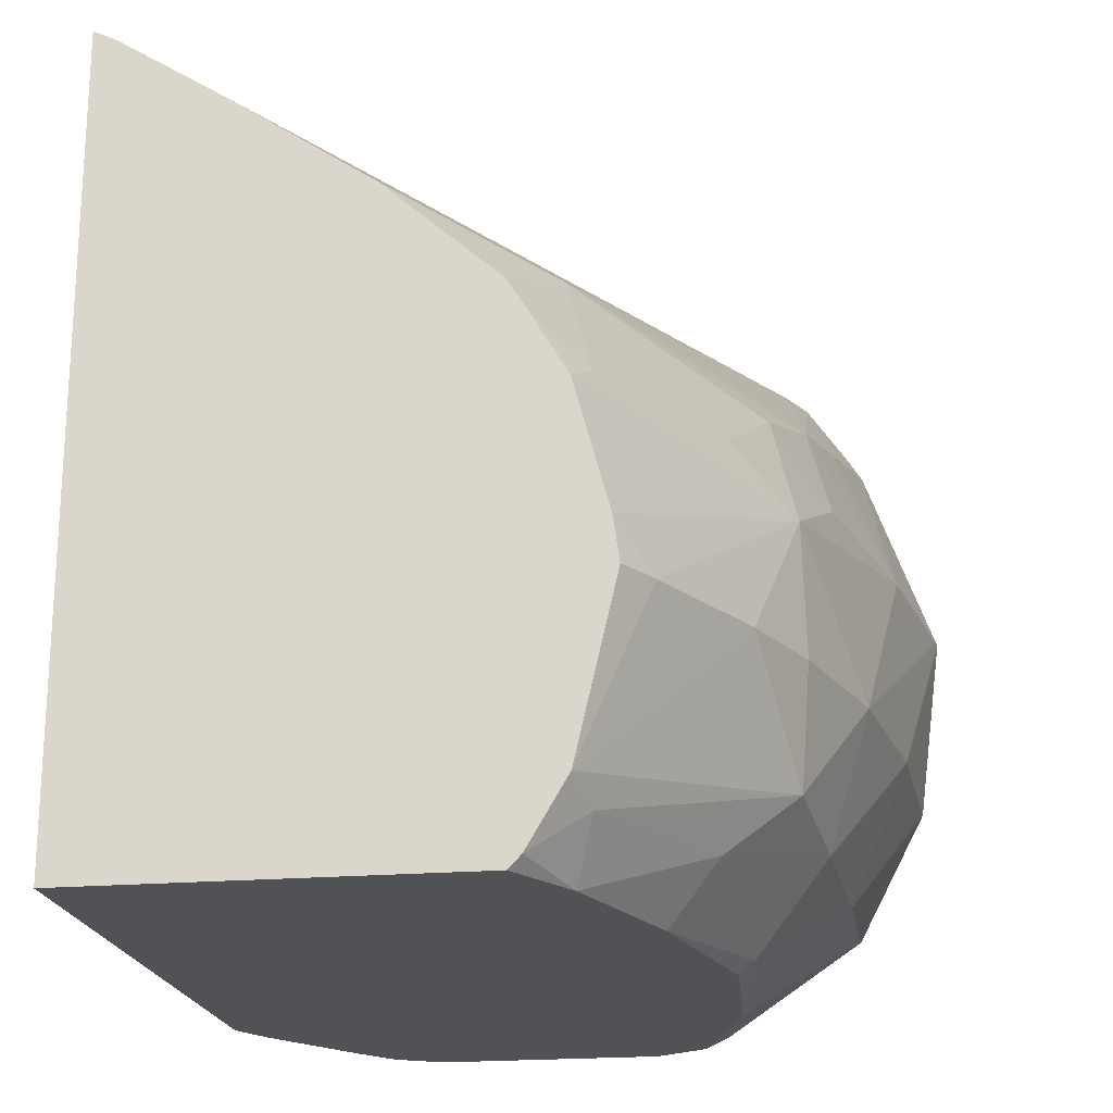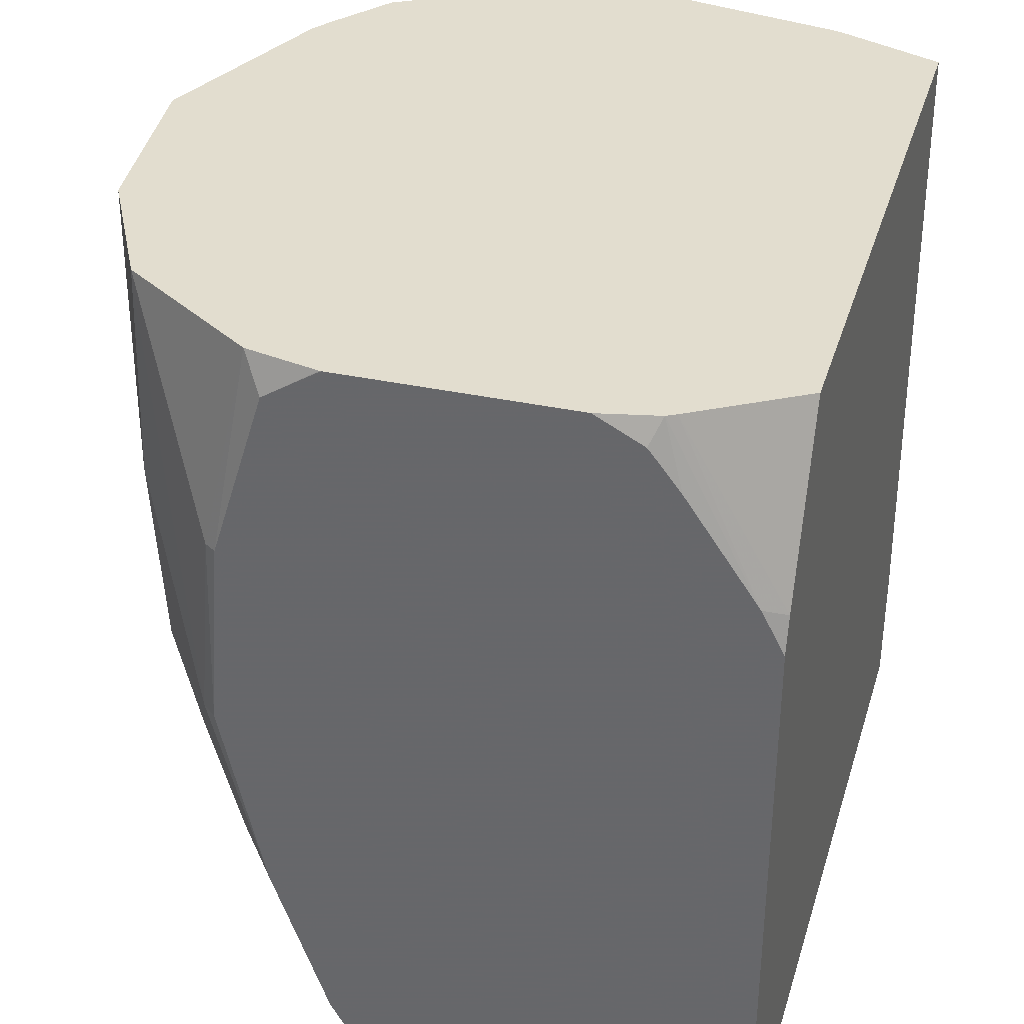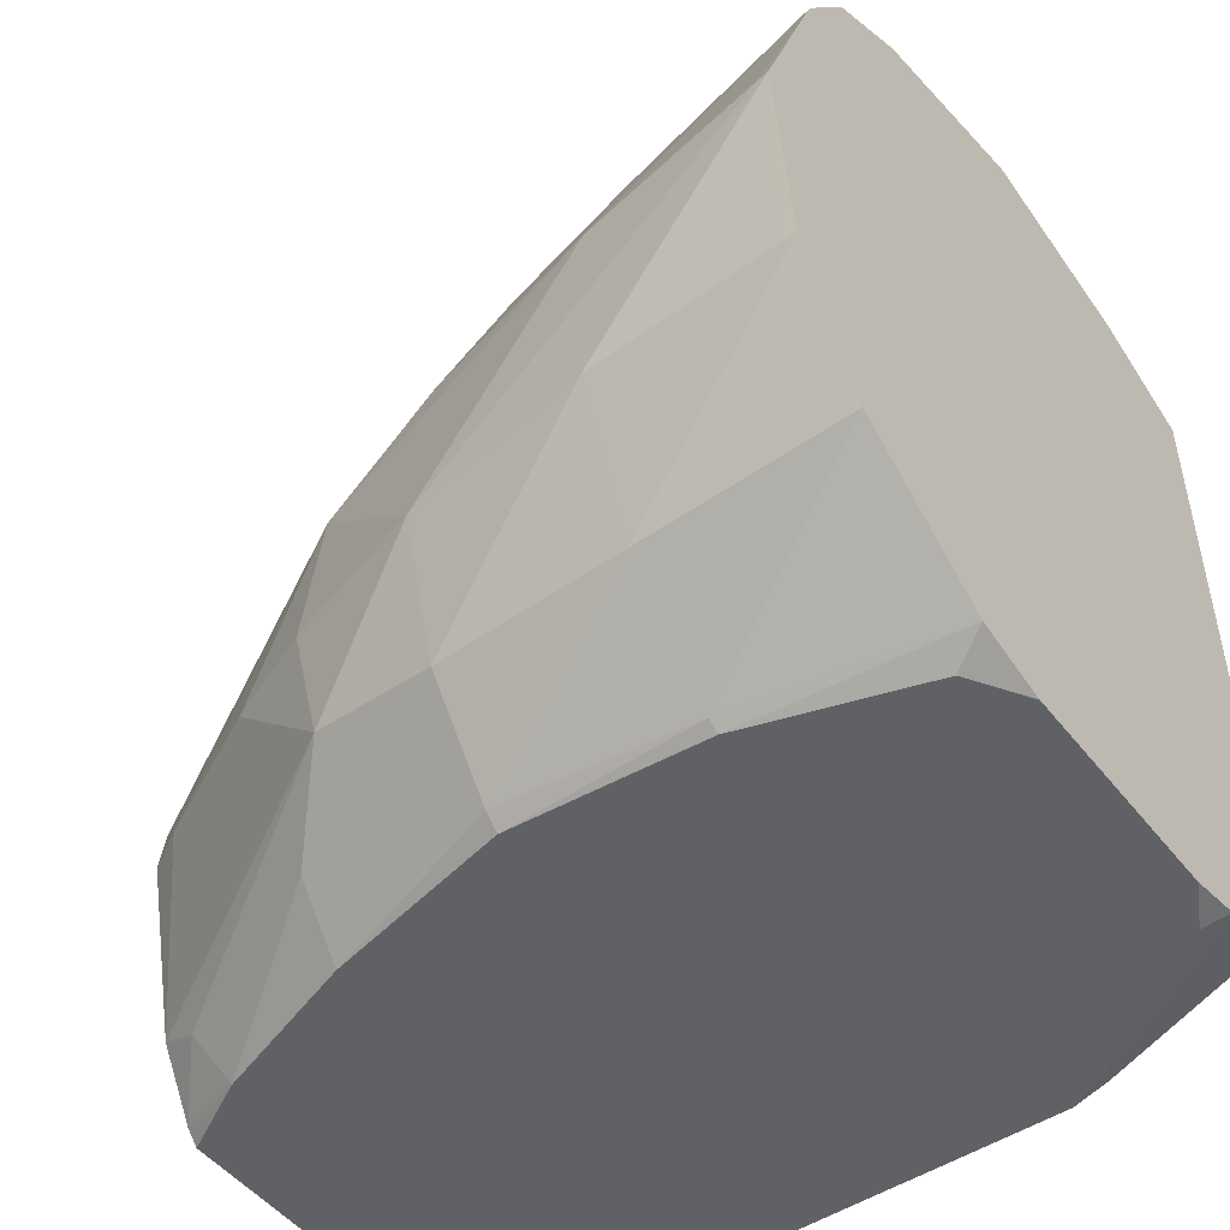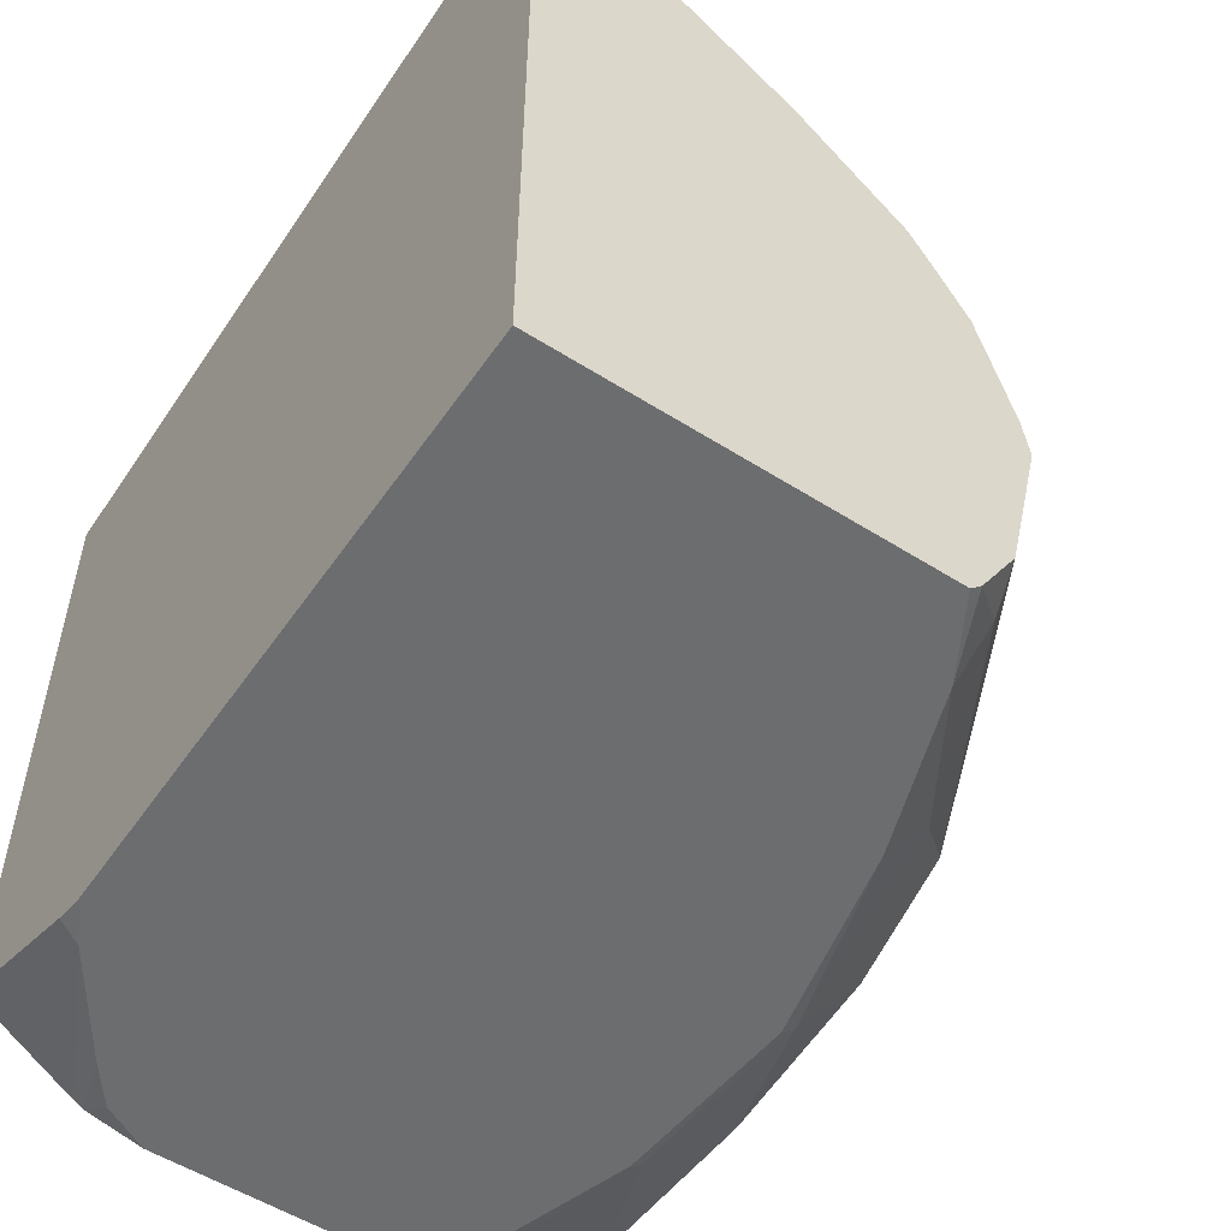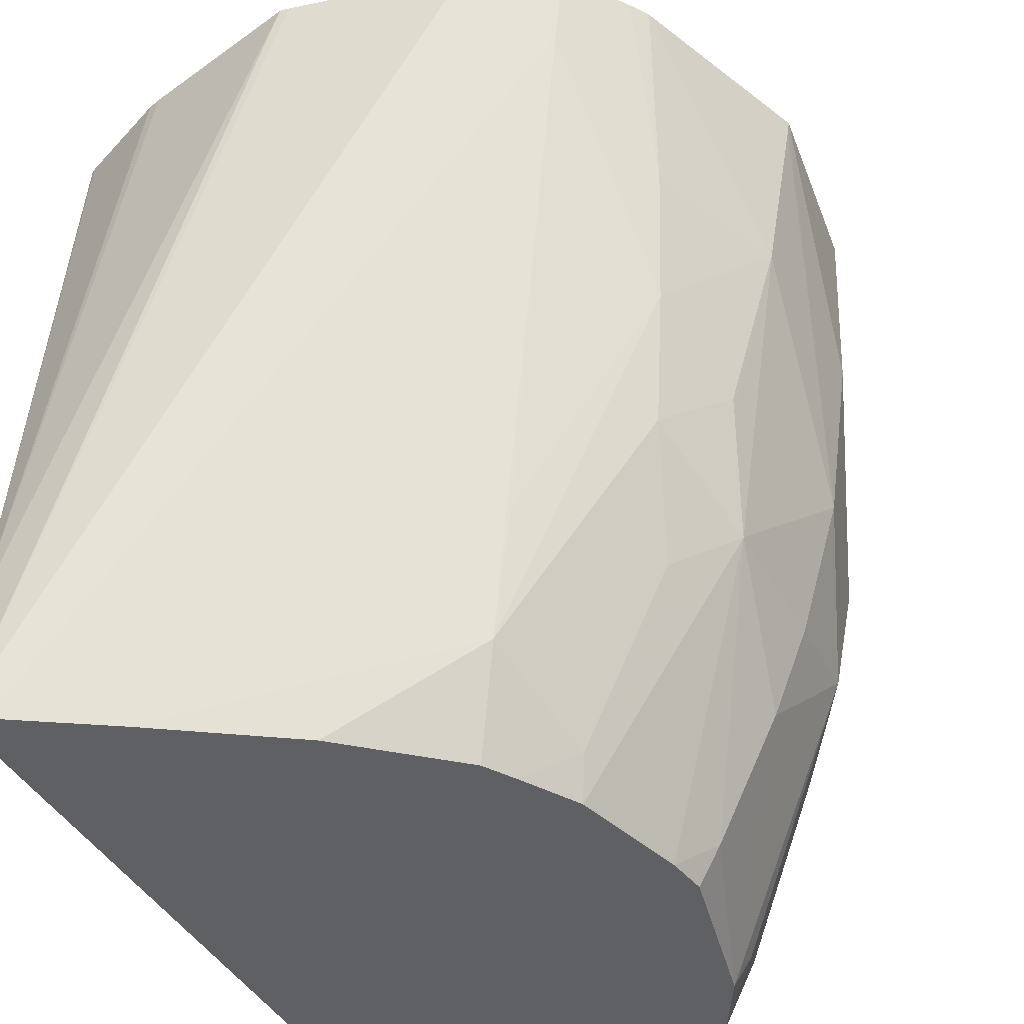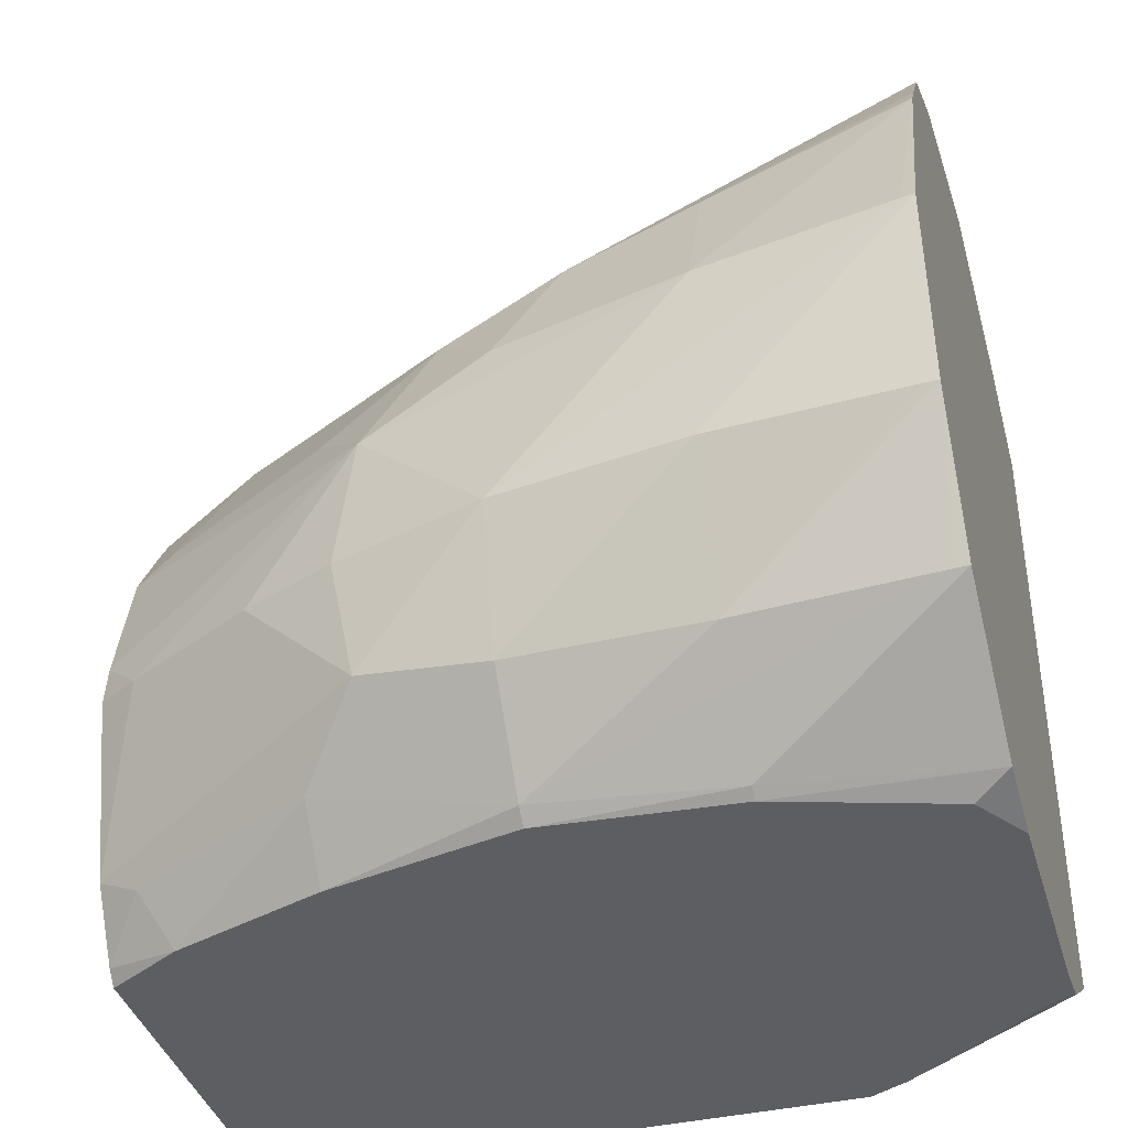
<metadata>
{"format":"obj","ext":"obj","renderer":"f3d","projection":"perspective","resolution":1024,"background":"white","views":[{"elev":-20.6,"azim":8.9,"up":"+Z"},{"elev":34.8,"azim":-163.8,"up":"+Y"},{"elev":-49.1,"azim":126.3,"up":"+Z"},{"elev":-53.9,"azim":-34.0,"up":"+Z"},{"elev":-43.7,"azim":27.8,"up":"+Y"},{"elev":-39.3,"azim":106.1,"up":"+Z"}]}
</metadata>
<code>
v -0.04363 0.1831 0.01652
v -0.04363 0.1855 0.01652
v -0.04131 0.1831 0.01652
v -0.04363 0.1831 0.02129
v -0.04363 0.1867 0.01652
v -0.04363 0.1855 0.02107
v -0.04105 0.1835 0.01652
v -0.04123 0.1831 0.0166
v -0.04348 0.1831 0.02122
v -0.04063 0.188 0.02124
v -0.04176 0.188 0.02152
v -0.04182 0.188 0.02153
v -0.04363 0.1838 0.0213
v -0.04363 0.187 0.01659
v -0.04349 0.187 0.01652
v -0.04363 0.1861 0.02107
v -0.04072 0.1845 0.01652
v -0.04042 0.1845 0.01691
v -0.04093 0.1833 0.01687
v -0.041 0.1831 0.017
v -0.04062 0.1879 0.02121
v -0.04285 0.1831 0.0208
v -0.0402 0.1876 0.02084
v -0.0405 0.188 0.02116
v -0.0429 0.188 0.0213
v -0.04298 0.188 0.02128
v -0.0436 0.188 0.02102
v -0.04363 0.188 0.02101
v -0.04363 0.188 0.01702
v -0.043 0.188 0.01663
v -0.04306 0.1876 0.01652
v -0.04294 0.188 0.0166
v -0.04045 0.1856 0.01652
v -0.04036 0.1856 0.0166
v -0.03992 0.1856 0.01718
v -0.04002 0.1848 0.01732
v -0.04019 0.1841 0.01803
v -0.04061 0.1833 0.01803
v -0.04076 0.1831 0.01803
v -0.04201 0.1831 0.02023
v -0.04112 0.1837 0.01989
v -0.0401 0.188 0.02093
v -0.04092 0.1845 0.02006
v -0.04 0.186 0.01989
v -0.04294 0.1878 0.01652
v -0.04259 0.188 0.01652
v -0.04287 0.1879 0.01652
v -0.04054 0.1868 0.01652
v -0.04047 0.1868 0.01657
v -0.03987 0.1879 0.01721
v -0.03987 0.1868 0.01715
v -0.0395 0.1868 0.01803
v -0.03967 0.1856 0.01803
v -0.03994 0.1855 0.0172
v -0.03995 0.1847 0.01803
v -0.03998 0.1848 0.01888
v -0.04079 0.1831 0.0183
v -0.04134 0.1831 0.01963
v -0.04122 0.1831 0.01943
v -0.04092 0.1833 0.01919
v -0.04033 0.1844 0.01923
v -0.04016 0.1852 0.01965
v -0.03988 0.1868 0.02008
v -0.03982 0.188 0.02053
v -0.03991 0.1855 0.01933
v -0.03984 0.1856 0.01923
v -0.03951 0.1868 0.01919
v -0.0412 0.188 0.01652
v -0.04086 0.1878 0.01652
v -0.04074 0.188 0.01663
v -0.03987 0.188 0.01721
v -0.03944 0.188 0.01803
v -0.03945 0.1879 0.01803
v -0.03929 0.188 0.01919
v -0.03931 0.1879 0.01919
v -0.03985 0.1855 0.01919
v -0.041 0.1831 0.01905
v -0.03974 0.188 0.0204
v -0.03976 0.1879 0.02041
v -0.04119 0.188 0.01652
v -0.04118 0.188 0.01652
f 1 2 5
f 1 5 15
f 1 15 31
f 1 31 45
f 1 45 47
f 1 47 46
f 1 46 68
f 1 68 81
f 1 81 69
f 1 69 48
f 1 48 33
f 1 33 17
f 1 17 7
f 1 7 3
f 1 3 8
f 1 8 20
f 1 20 39
f 1 39 57
f 1 57 77
f 1 77 59
f 1 59 58
f 1 58 40
f 1 40 22
f 1 22 9
f 1 9 4
f 1 4 6
f 1 6 2
f 2 6 16
f 2 16 28
f 2 28 29
f 2 29 14
f 2 14 5
f 3 7 8
f 4 9 10
f 4 10 11
f 4 11 12
f 4 12 13
f 4 13 6
f 5 14 15
f 6 13 16
f 7 17 18
f 7 18 19
f 7 19 8
f 8 19 20
f 9 21 10
f 9 22 23
f 9 23 21
f 10 21 24
f 10 24 42
f 10 42 64
f 10 64 78
f 10 78 74
f 10 74 72
f 10 72 71
f 10 71 70
f 10 70 80
f 10 80 68
f 10 68 46
f 10 46 32
f 10 32 30
f 10 30 29
f 10 29 28
f 10 28 27
f 10 27 26
f 10 26 25
f 10 25 12
f 10 12 11
f 12 25 13
f 13 25 26
f 13 26 27
f 13 27 28
f 13 28 16
f 14 29 30
f 14 30 15
f 15 30 32
f 15 32 31
f 17 33 34
f 17 34 18
f 18 35 36
f 18 36 19
f 18 34 35
f 19 36 20
f 20 36 37
f 20 37 38
f 20 38 39
f 21 23 24
f 22 40 41
f 22 41 23
f 23 42 24
f 23 41 43
f 23 43 44
f 23 44 42
f 31 32 45
f 32 46 47
f 32 47 45
f 33 48 49
f 33 49 34
f 34 49 50
f 34 50 51
f 34 51 35
f 35 51 52
f 35 52 53
f 35 53 54
f 35 54 36
f 36 53 55
f 36 55 37
f 36 54 53
f 37 55 56
f 37 56 38
f 38 56 57
f 38 57 39
f 40 58 41
f 41 44 43
f 41 58 59
f 41 59 60
f 41 60 61
f 41 61 62
f 41 62 44
f 42 44 63
f 42 63 64
f 44 62 65
f 44 65 66
f 44 66 67
f 44 67 63
f 48 69 70
f 48 70 49
f 49 70 71
f 49 71 50
f 50 71 72
f 50 72 51
f 51 72 73
f 51 73 52
f 52 73 74
f 52 74 53
f 53 74 75
f 53 75 67
f 53 67 56
f 53 56 55
f 56 67 76
f 56 76 62
f 56 62 61
f 56 61 77
f 56 77 57
f 59 77 60
f 60 77 61
f 62 76 65
f 63 78 79
f 63 79 64
f 63 67 78
f 64 79 78
f 65 76 66
f 66 76 67
f 67 75 78
f 68 80 81
f 69 81 80
f 69 80 70
f 72 74 73
f 74 78 75

</code>
